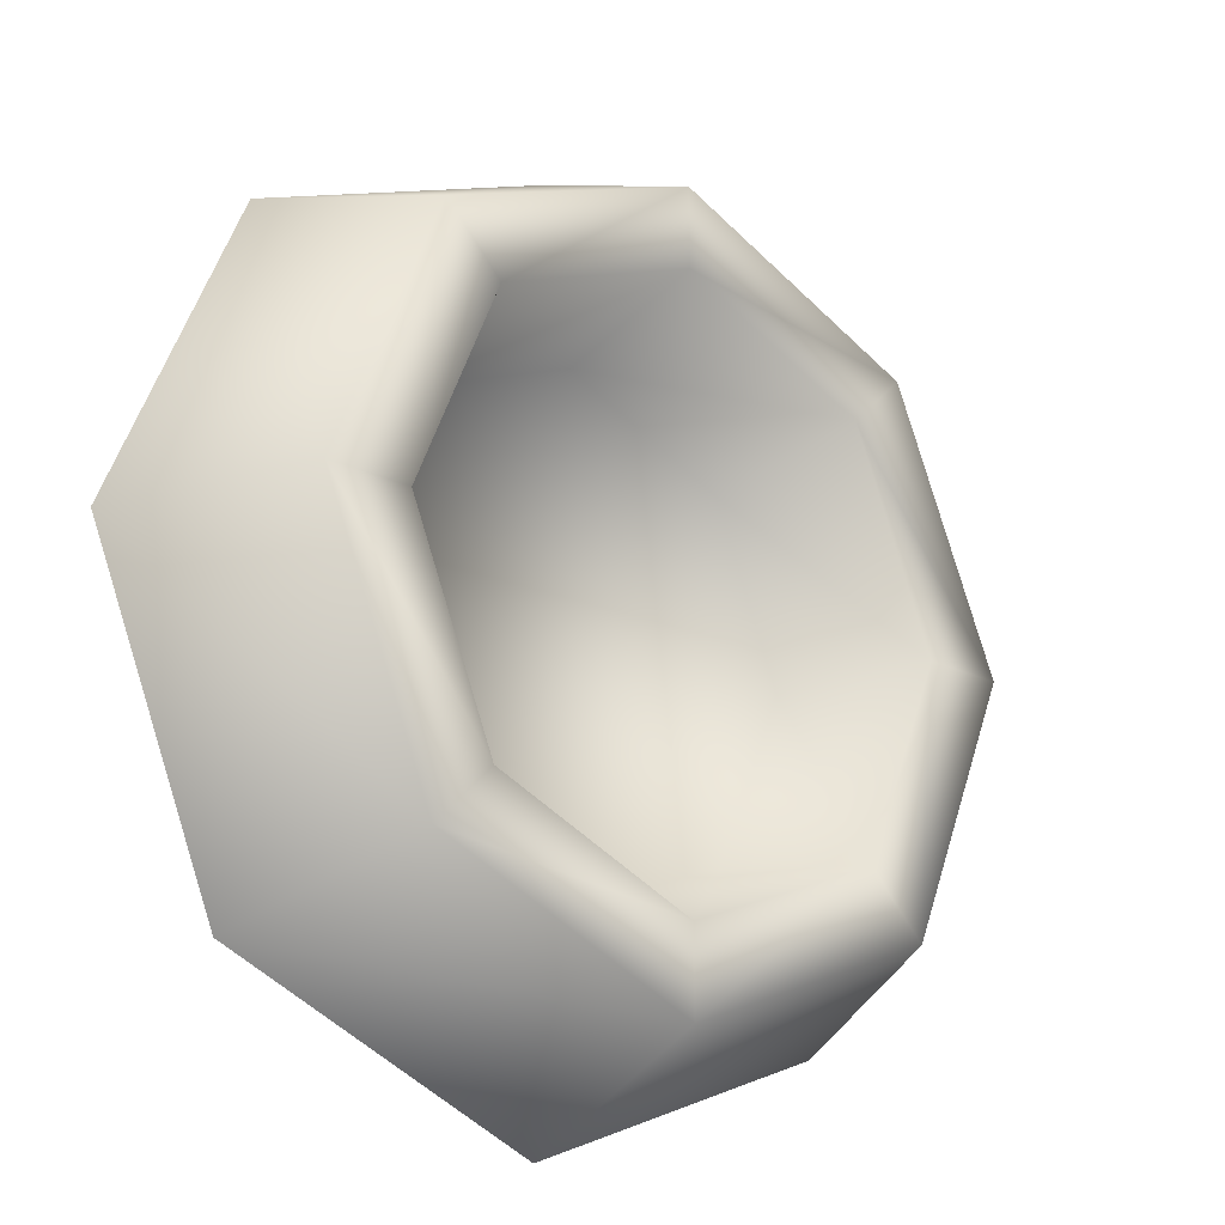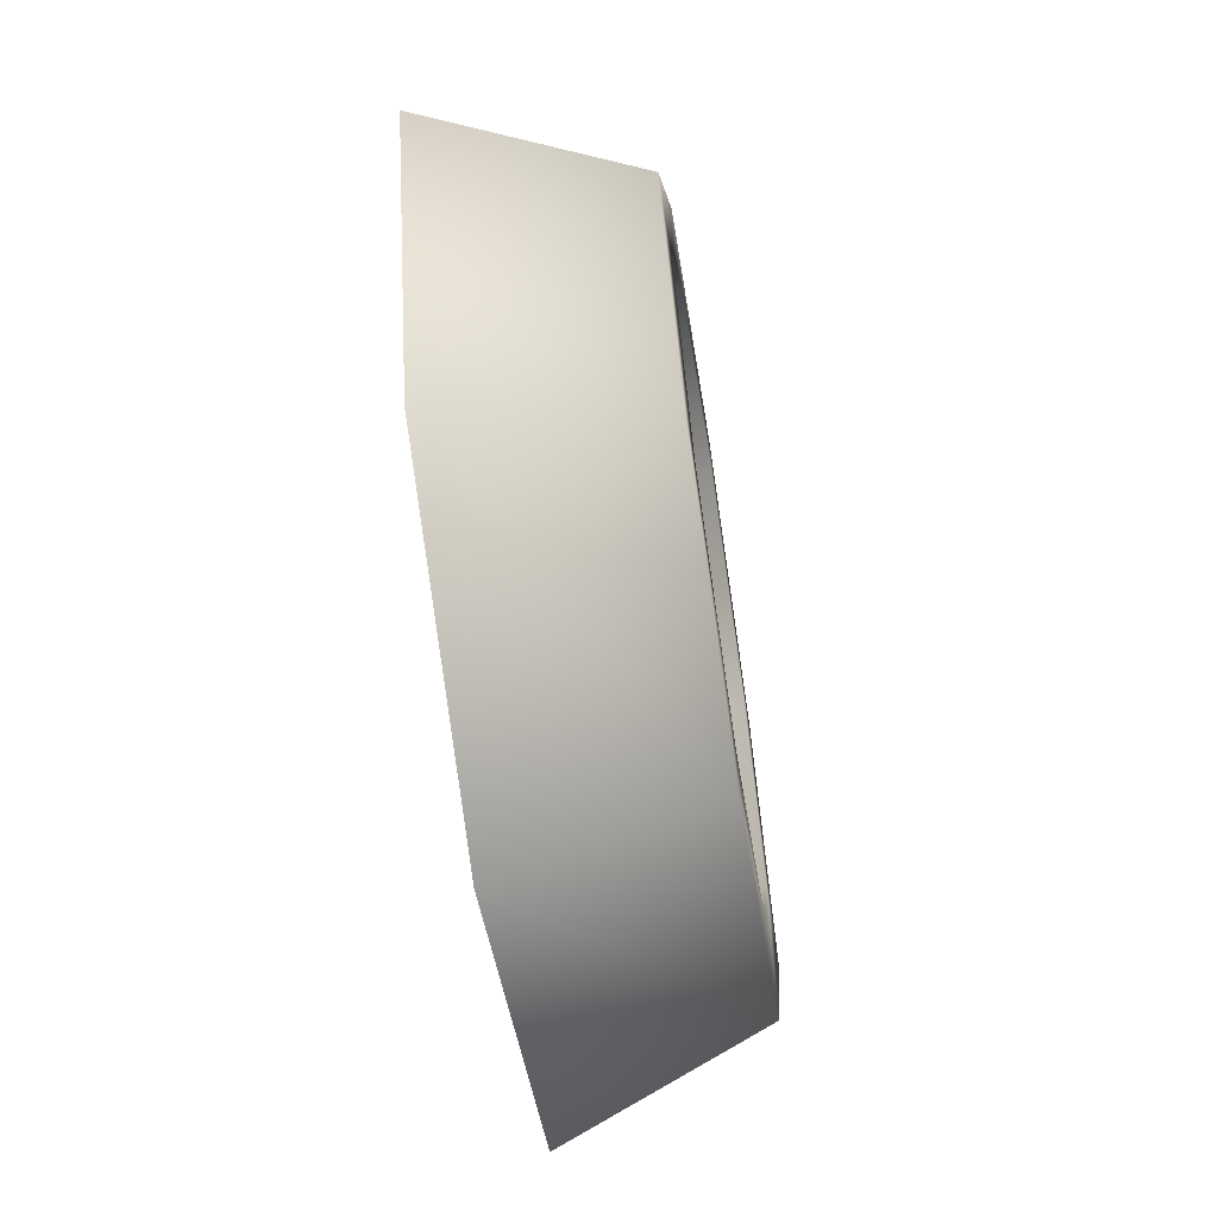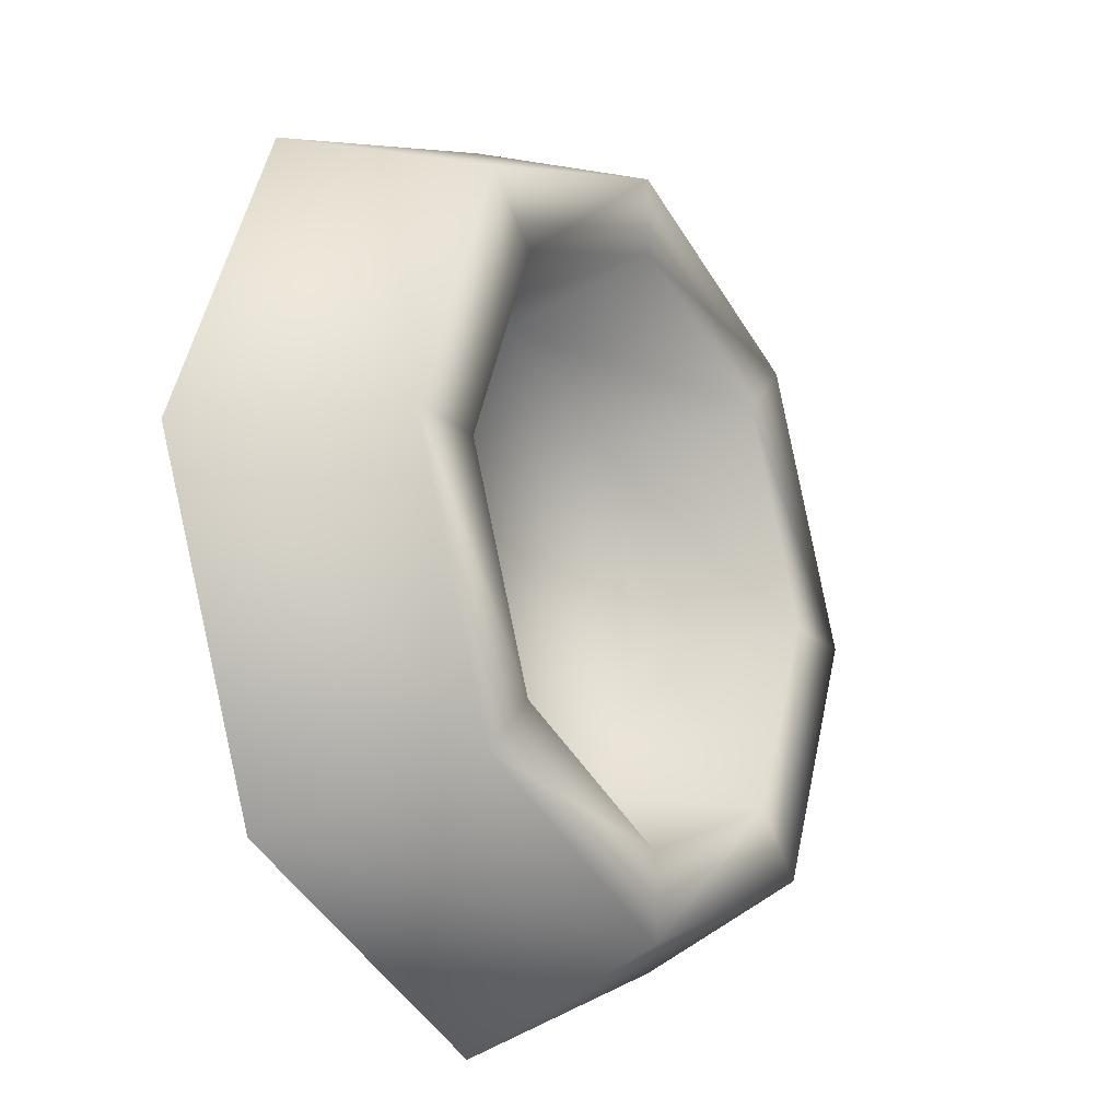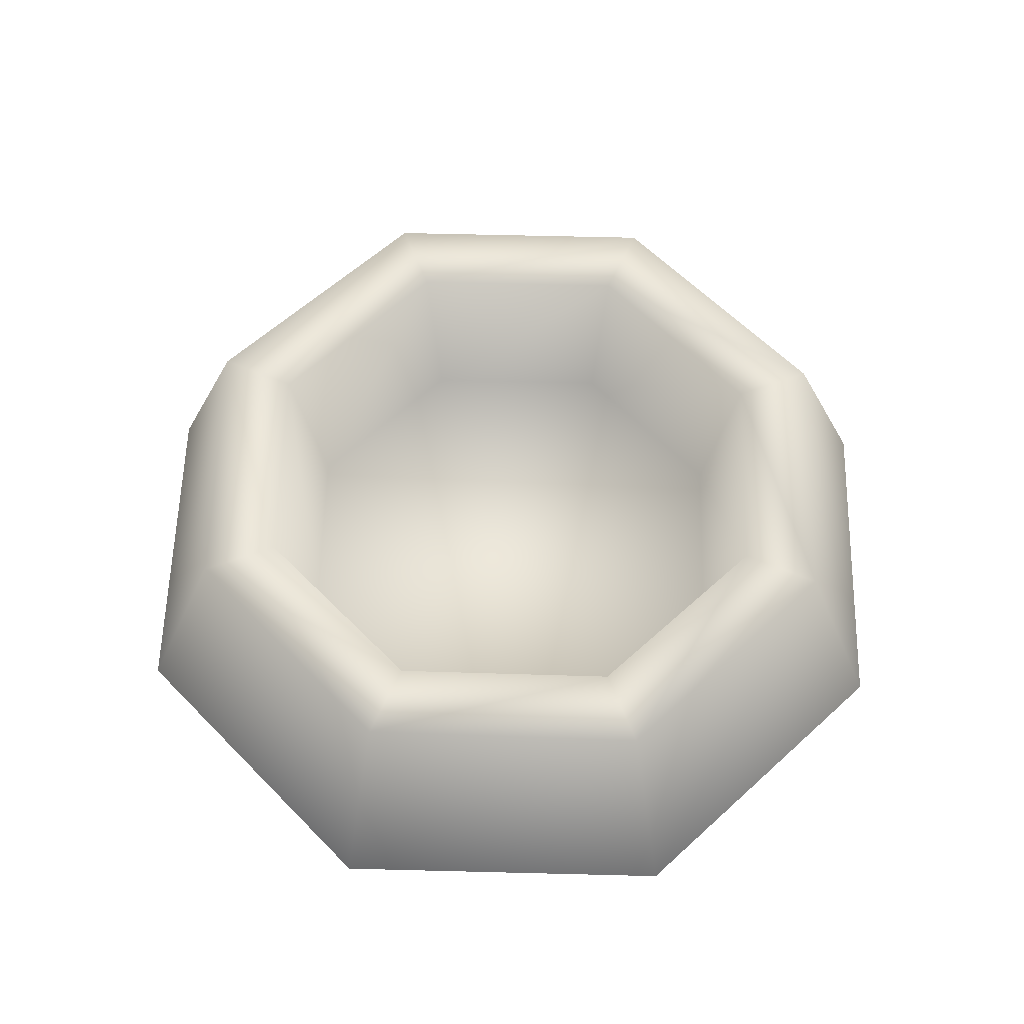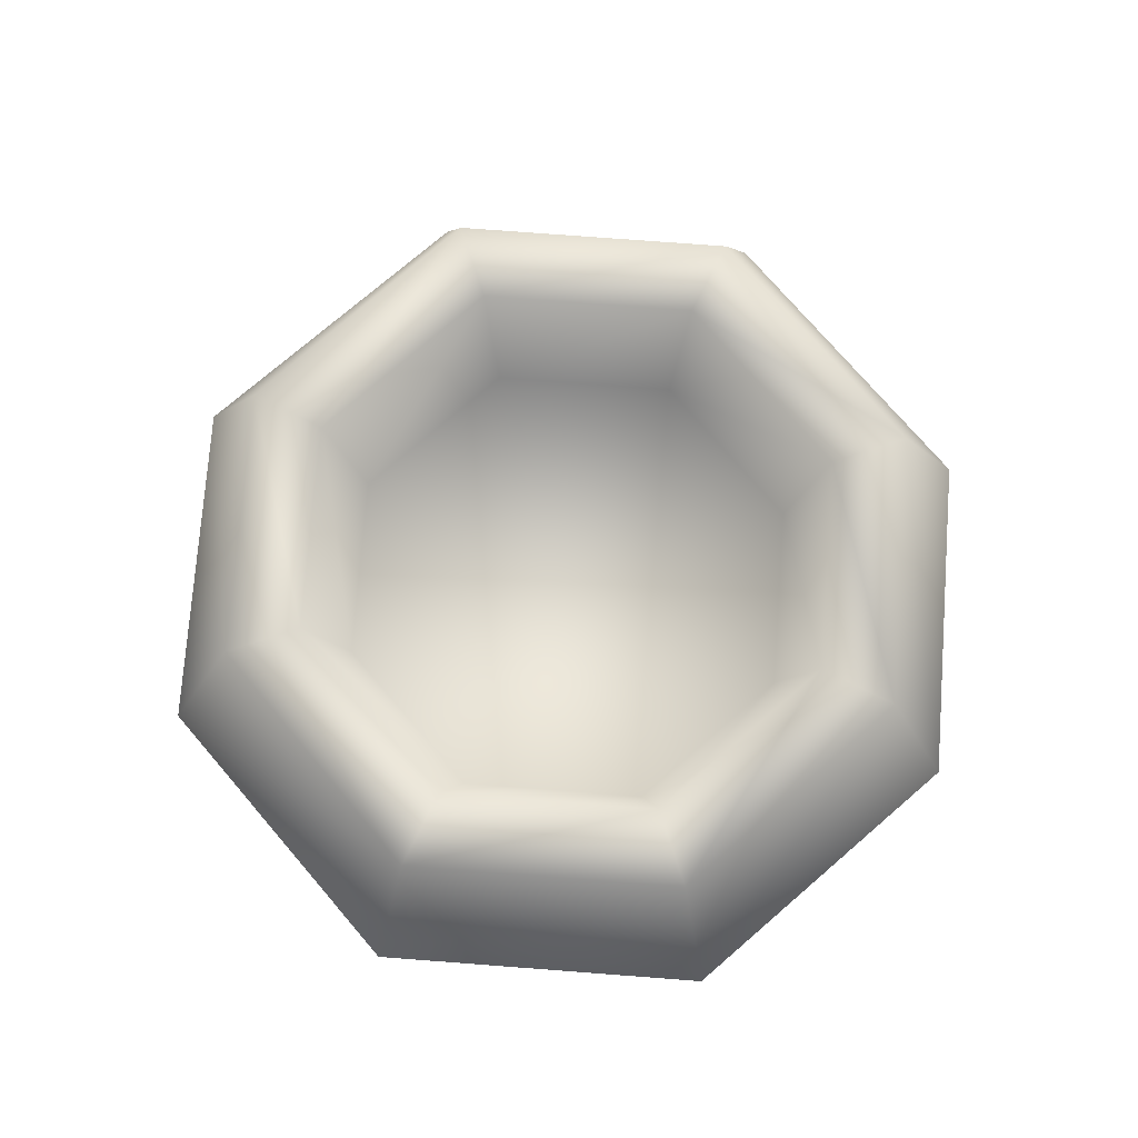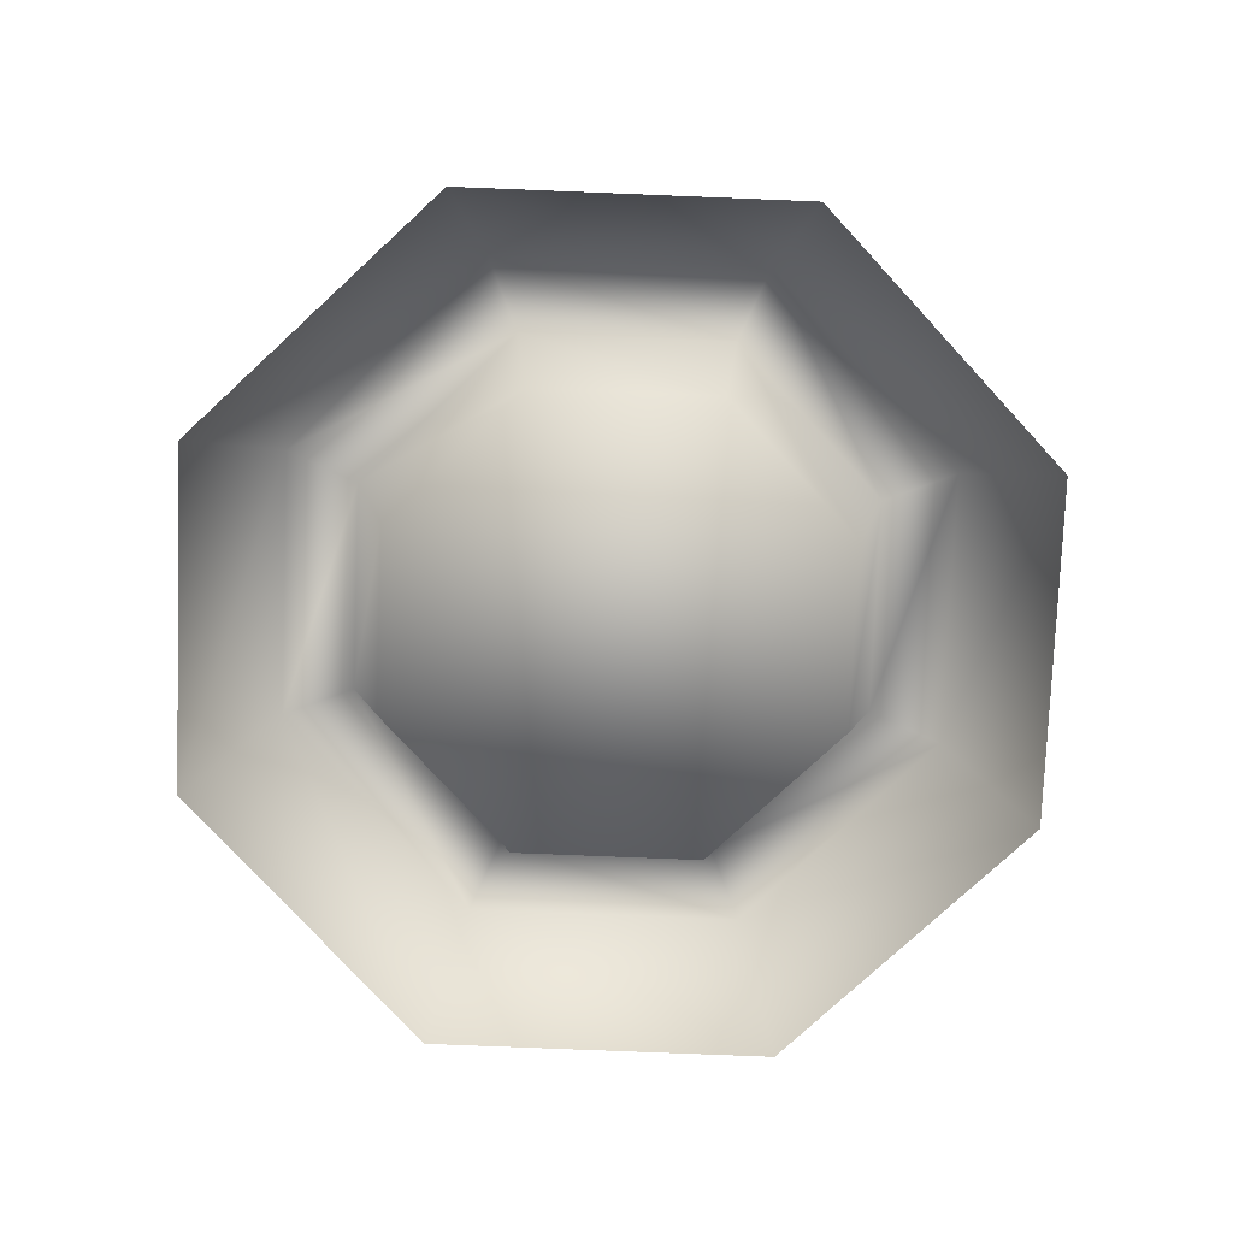
<metadata>
{"format":"obj","ext":"obj","renderer":"f3d","projection":"perspective","resolution":1024,"background":"white","views":[{"elev":-21.3,"azim":138.7,"up":"+Z"},{"elev":-65.8,"azim":98.8,"up":"+Z"},{"elev":-20.2,"azim":122.1,"up":"+Z"},{"elev":58.4,"azim":24.0,"up":"+Y"},{"elev":75.4,"azim":71.8,"up":"+Y"},{"elev":-78.0,"azim":65.2,"up":"+Y"}]}
</metadata>
<code>
v  1.745 -0 -0
v  1.234 -0 -1.234
v  1.012 0.75 -1.012
v  1.432 0.75 -0
v  -0 -0 -1.745
v  -0 0.75 -1.432
v  -1.234 -0 -1.234
v  -1.012 0.75 -1.012
v  -1.745 -0 0
v  -1.432 0.75 0
v  -1.234 -0 1.234
v  -0.9988 0.75 1.014
v  0 -0 1.745
v  -0.011 0.75 1.423
v  1.234 -0 1.234
v  1.012 0.75 1.012
v  0.6802 0.1548 0.6802
v  0.962 0.1548 0
v  0.6802 0.1548 -0.6802
v  -0 0.1548 -0.962
v  -0.6802 0.1548 -0.6802
v  -0.962 0.1548 0
v  -0.6802 0.1548 0.6802
v  0 0.1548 0.962
v  0.7884 0.75 -0.7884
v  1.115 0.75 0
v  -0 0.75 -1.115
v  -0.7884 0.75 -0.7884
v  -1.115 0.75 0
v  -0.7802 0.75 0.7957
v  -0.011 0.75 1.114
v  0.7884 0.75 0.7884
o HQ_water_bowl
g HQ_water_bowl
f 1 2 3 4
f 2 5 6 3
f 5 7 8 6
f 7 9 10 8
f 9 11 12 10
f 11 13 14 12
f 13 15 16 14
f 15 1 4 16
f 17 18 19 20 21 22 23 24
f 4 3 25 26
f 3 6 27 25
f 6 8 28 27
f 8 10 29 28
f 10 12 30 29
f 12 14 31 30
f 14 16 32 31
f 16 4 26 32
f 26 25 19 18
f 25 27 20 19
f 27 28 21 20
f 28 29 22 21
f 29 30 23 22
f 30 31 24 23
f 31 32 17 24
f 32 26 18 17

</code>
